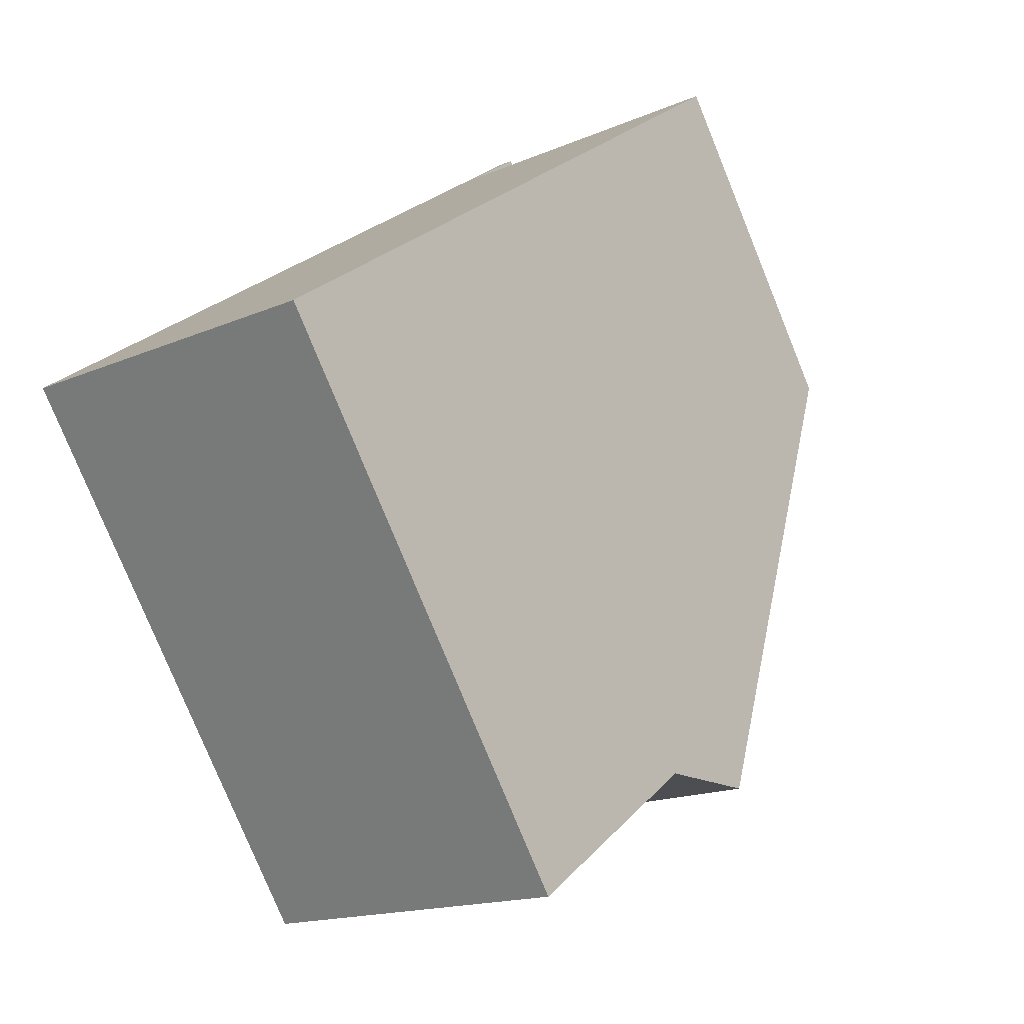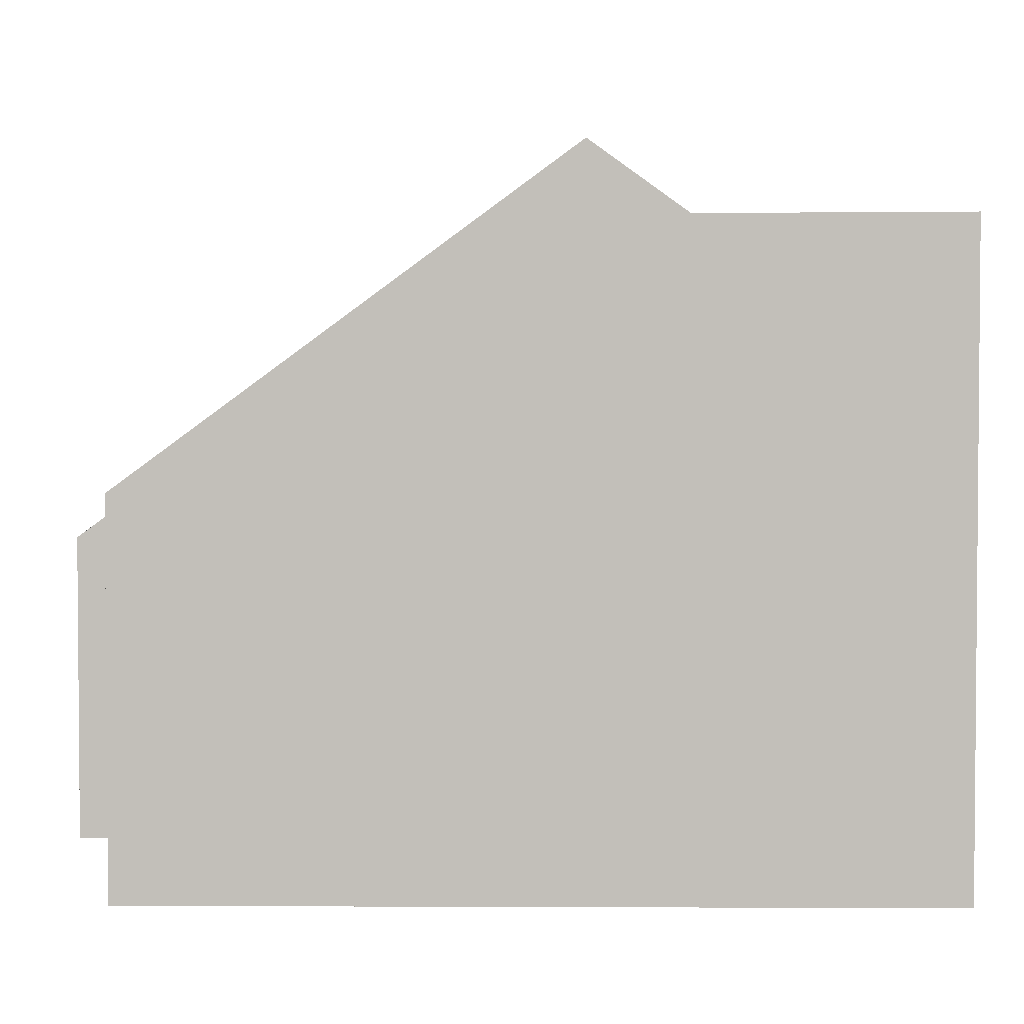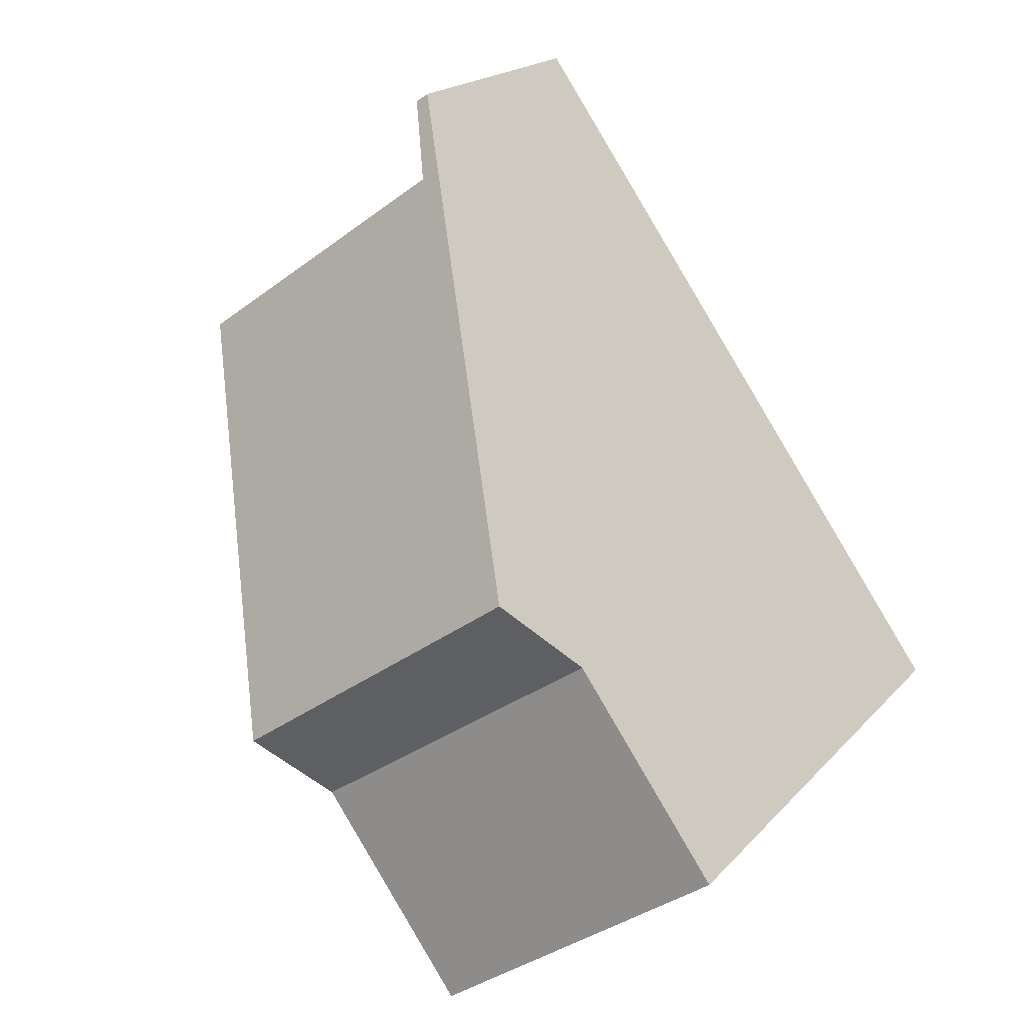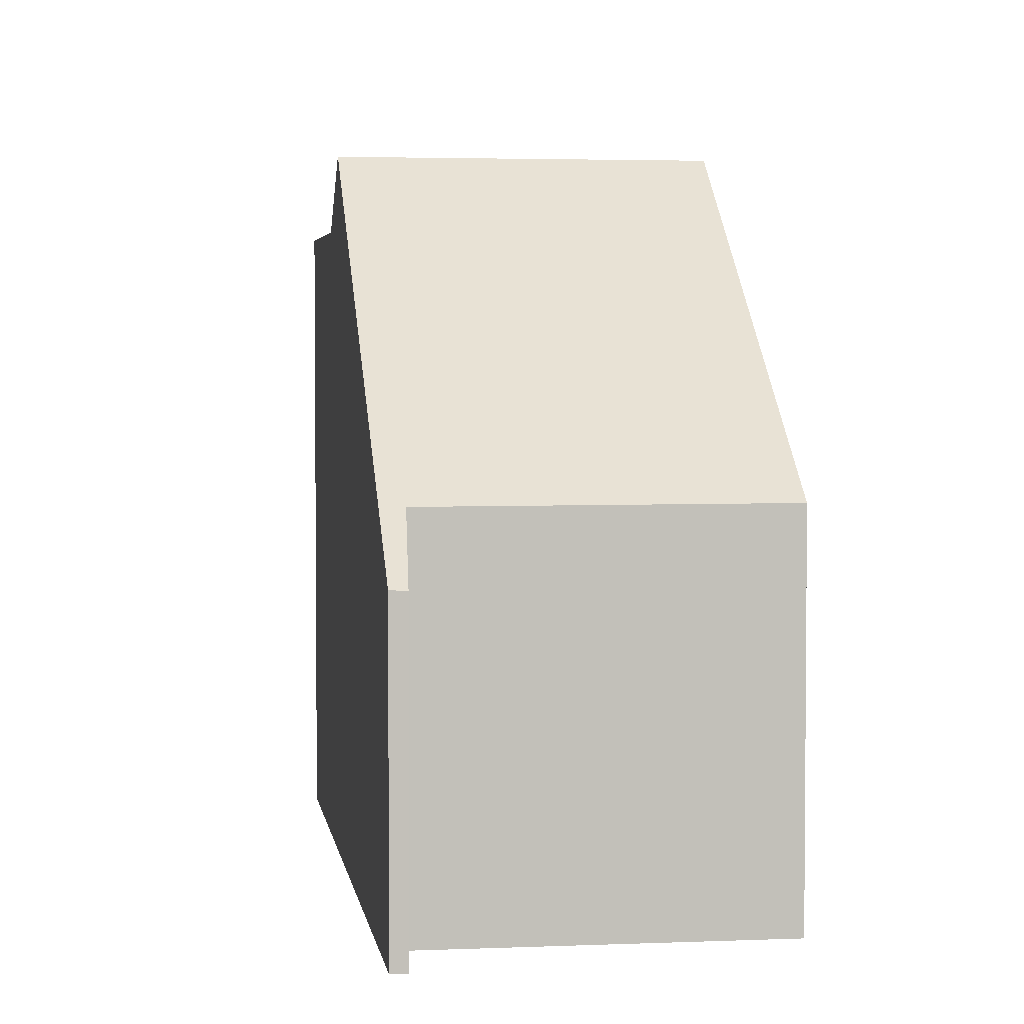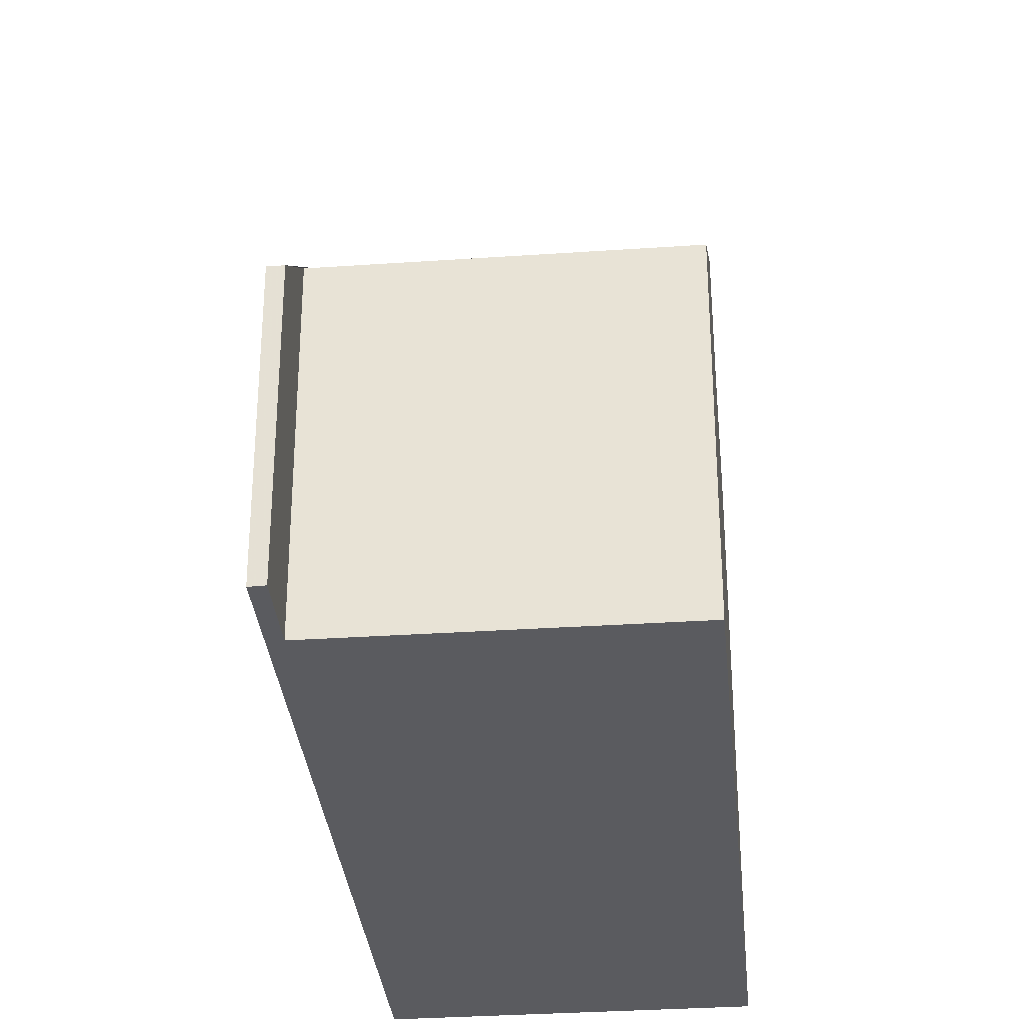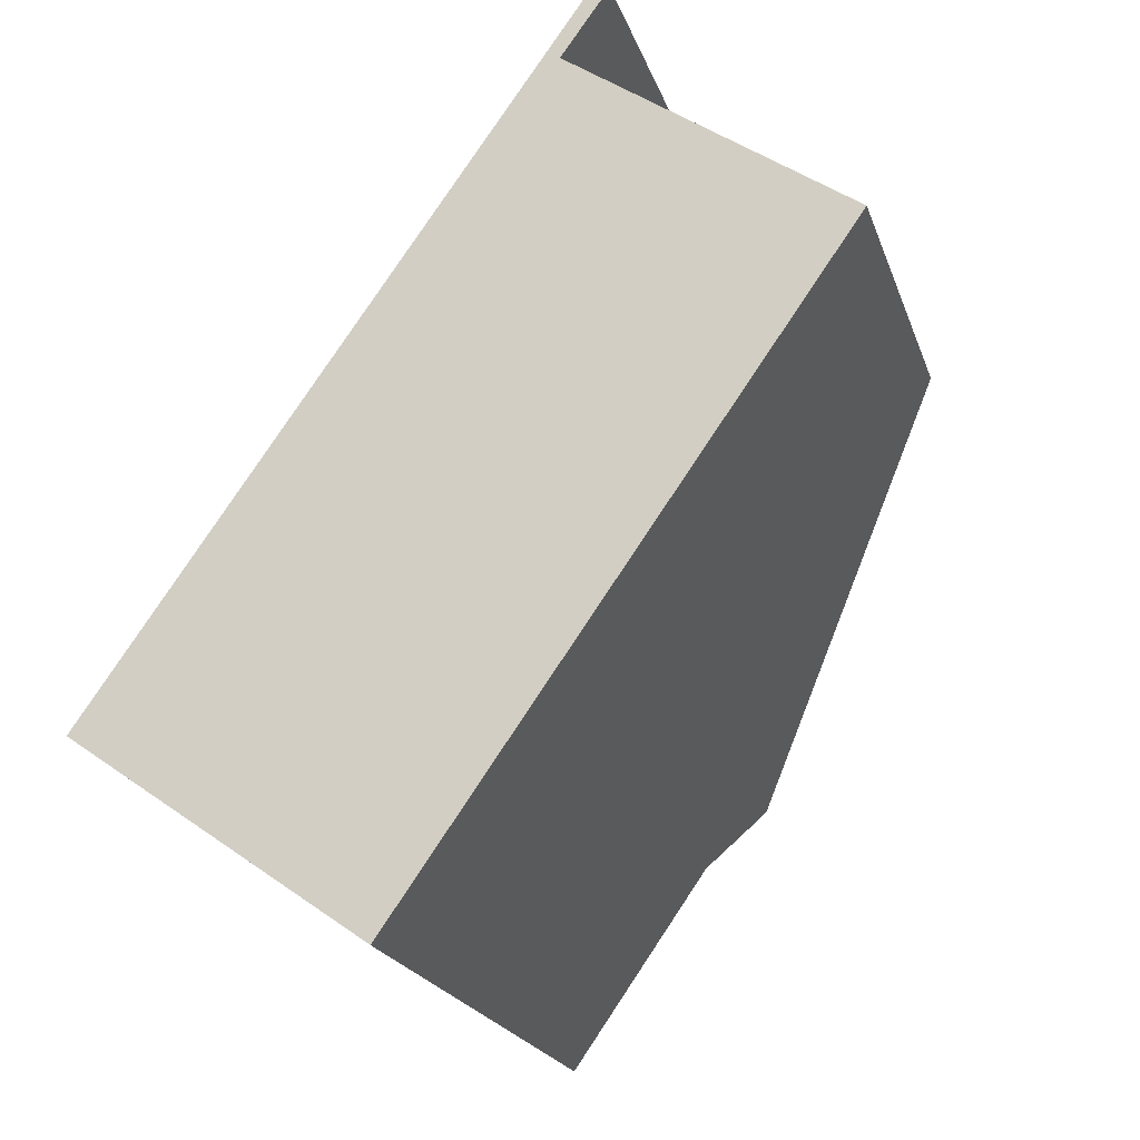
<metadata>
{"format":"obj","ext":"obj","renderer":"f3d","projection":"perspective","resolution":1024,"background":"white","views":[{"elev":-78.6,"azim":-157.8,"up":"+Y"},{"elev":3.3,"azim":-54.0,"up":"+Z"},{"elev":19.2,"azim":28.4,"up":"+Y"},{"elev":3.5,"azim":-152.7,"up":"+Z"},{"elev":-32.8,"azim":-139.3,"up":"+Z"},{"elev":-21.0,"azim":-163.9,"up":"+Y"}]}
</metadata>
<code>
v -2209 -1284 5.262
v -2205 -1281 5.254
v -2206 -1280 4.377
v -2206 -1280 4.385
v -2199 -1290 8.769
v -2203 -1293 8.802
v -2206 -1289 9.728
v -2202 -1286 9.737
v -2202 -1284 8.739
v -2207 -1287 8.772
v -2209 -1284 5.837
v -2205 -1281 5.828
v -2205 -1281 5.829
v -2205 -1281 5.254
v -2203 -1285 8.741
v -2209 -1283 5.262
v -2209 -1284 5.837
v -2206 -1287 8.77
v -2202 -1286 9.737
v -2206 -1289 9.728
v -2201 -1287 8.752
v -2205 -1290 8.784
v -2201 -1287 8.754
v -2205 -1290 8.784
v -2201 -1287 8.752
v -2202 -1286 9.736
v -2202 -1286 9.736
v -2201 -1287 8.754
v -2199 -1290 8.772
v -2205 -1289 8.782
v -2203 -1292 8.8
v -2206 -1288 9.729
v -2206 -1288 9.729
v -2205 -1289 8.782
v -2199 -1290 8.77
v -2203 -1292 8.799
v -2199 -1289 8.768
v -2203 -1292 8.801
v -2205 -1281 5.625
v -2205 -1281 5.625
v -2209 -1284 5.626
v -2209 -1284 5.626
v -2202 -1287 8.759
v -2206 -1281 5.255
v -2206 -1282 5.626
v -2205 -1282 5.83
v -2203 -1285 8.746
v -2200 -1290 8.775
v -2202 -1286 9.735
v -2202 -1286 9.735
v -2202 -1287 8.759
v -2200 -1290 8.776
v -2200 -1290 8.774
v -2199 -1290 8.77
v -2199 -1289 8.767
v -2203 -1292 8.8
v -2203 -1292 8.798
v -2209 -1283 5.262
v -2209 -1284 5.262
v -2209 -1284 0
v -2209 -1283 -8.882e-16
v -2206 -1280 4.377
v -2205 -1281 5.254
v -2205 -1281 -8.882e-16
v -2206 -1280 -8.882e-16
v -2206 -1280 4.385
v -2206 -1280 4.377
v -2206 -1280 -8.882e-16
v -2206 -1280 0
v -2205 -1281 5.625
v -2206 -1280 4.385
v -2206 -1280 0
v -2205 -1281 0
v -2199 -1290 8.772
v -2199 -1290 8.769
v -2199 -1290 0
v -2199 -1290 0
v -2203 -1292 8.801
v -2203 -1293 8.802
v -2203 -1293 0
v -2203 -1292 0
v -2207 -1287 8.772
v -2206 -1289 9.728
v -2206 -1289 0
v -2207 -1287 0
v -2202 -1286 9.737
v -2202 -1284 8.739
v -2202 -1284 0
v -2202 -1286 0
v -2209 -1284 5.837
v -2207 -1287 8.772
v -2207 -1287 0
v -2209 -1284 0
v -2209 -1284 5.626
v -2209 -1284 5.837
v -2209 -1284 0
v -2209 -1284 0
v -2202 -1284 8.739
v -2205 -1281 5.828
v -2205 -1281 0
v -2202 -1284 0
v -2205 -1281 5.254
v -2205 -1281 5.254
v -2205 -1281 0
v -2205 -1281 -8.882e-16
v -2206 -1281 5.255
v -2209 -1283 5.262
v -2209 -1283 -8.882e-16
v -2206 -1281 8.882e-16
v -2201 -1287 8.752
v -2202 -1286 9.737
v -2202 -1286 0
v -2201 -1287 0
v -2199 -1289 8.767
v -2201 -1287 8.752
v -2201 -1287 0
v -2199 -1289 0
v -2206 -1289 9.728
v -2205 -1290 8.784
v -2205 -1290 0
v -2206 -1289 0
v -2200 -1290 8.776
v -2199 -1290 8.772
v -2199 -1290 0
v -2200 -1290 -1.776e-15
v -2203 -1293 8.802
v -2203 -1292 8.8
v -2203 -1292 0
v -2203 -1293 0
v -2199 -1290 8.769
v -2199 -1289 8.768
v -2199 -1289 0
v -2199 -1290 0
v -2203 -1292 8.8
v -2203 -1292 8.801
v -2203 -1292 0
v -2203 -1292 0
v -2205 -1281 5.828
v -2205 -1281 5.625
v -2205 -1281 0
v -2205 -1281 0
v -2209 -1284 5.262
v -2209 -1284 5.626
v -2209 -1284 0
v -2209 -1284 0
v -2205 -1281 5.254
v -2206 -1281 5.255
v -2206 -1281 8.882e-16
v -2205 -1281 0
v -2203 -1292 8.8
v -2200 -1290 8.776
v -2200 -1290 -1.776e-15
v -2203 -1292 0
v -2199 -1289 8.768
v -2199 -1289 8.767
v -2199 -1289 0
v -2199 -1289 0
v -2205 -1290 8.784
v -2203 -1292 8.8
v -2203 -1292 0
v -2205 -1290 0
v -2209 -1284 0
v -2205 -1281 0
v -2206 -1280 0
v -2206 -1280 0
v -2199 -1290 0
v -2203 -1293 0
f 13 12 9 15
f 15 9 8 26
f 40 14 2 3 4 39
f 42 1 16 41
f 18 10 11 17
f 45 41 16 44
f 47 18 17 46
f 54 35 48 53
f 27 19 25 28
f 32 7 10 18
f 55 37 35 54
f 34 24 20 33
f 57 36 38 56
f 50 32 18 47
f 51 34 33 49
f 48 35 29 52
f 37 5 29 35
f 36 31 6 38
f 39 12 13 40
f 41 17 11 42
f 46 17 41 45
f 44 14 40 45
f 46 13 15 47
f 53 48 36 57
f 47 15 26 50
f 49 27 28 51
f 52 31 36 48
f 45 40 13 46
f 53 43 23 54
f 54 23 21 55
f 56 22 30 57
f 57 30 43 53
f 59 60 61 58
f 63 64 65 62
f 67 68 69 66
f 71 72 73 70
f 75 76 77 74
f 79 80 81 78
f 83 84 85 82
f 87 88 89 86
f 91 92 93 90
f 95 96 97 94
f 99 100 101 98
f 103 104 105 102
f 107 108 109 106
f 111 112 113 110
f 115 116 117 114
f 119 120 121 118
f 123 124 125 122
f 127 128 129 126
f 131 132 133 130
f 135 136 137 134
f 139 140 141 138
f 143 144 145 142
f 147 148 149 146
f 151 152 153 150
f 155 156 157 154
f 159 160 161 158
f 163 164 165 166 167 162

</code>
